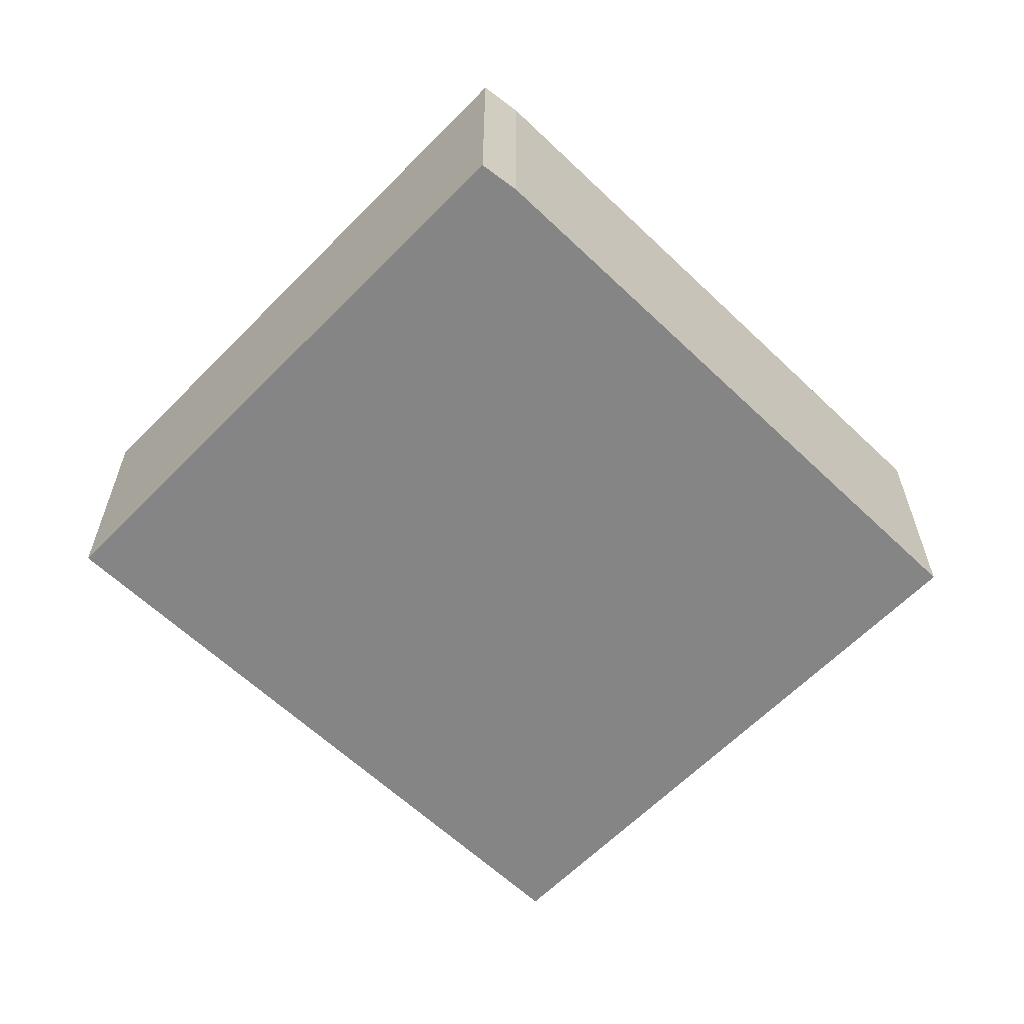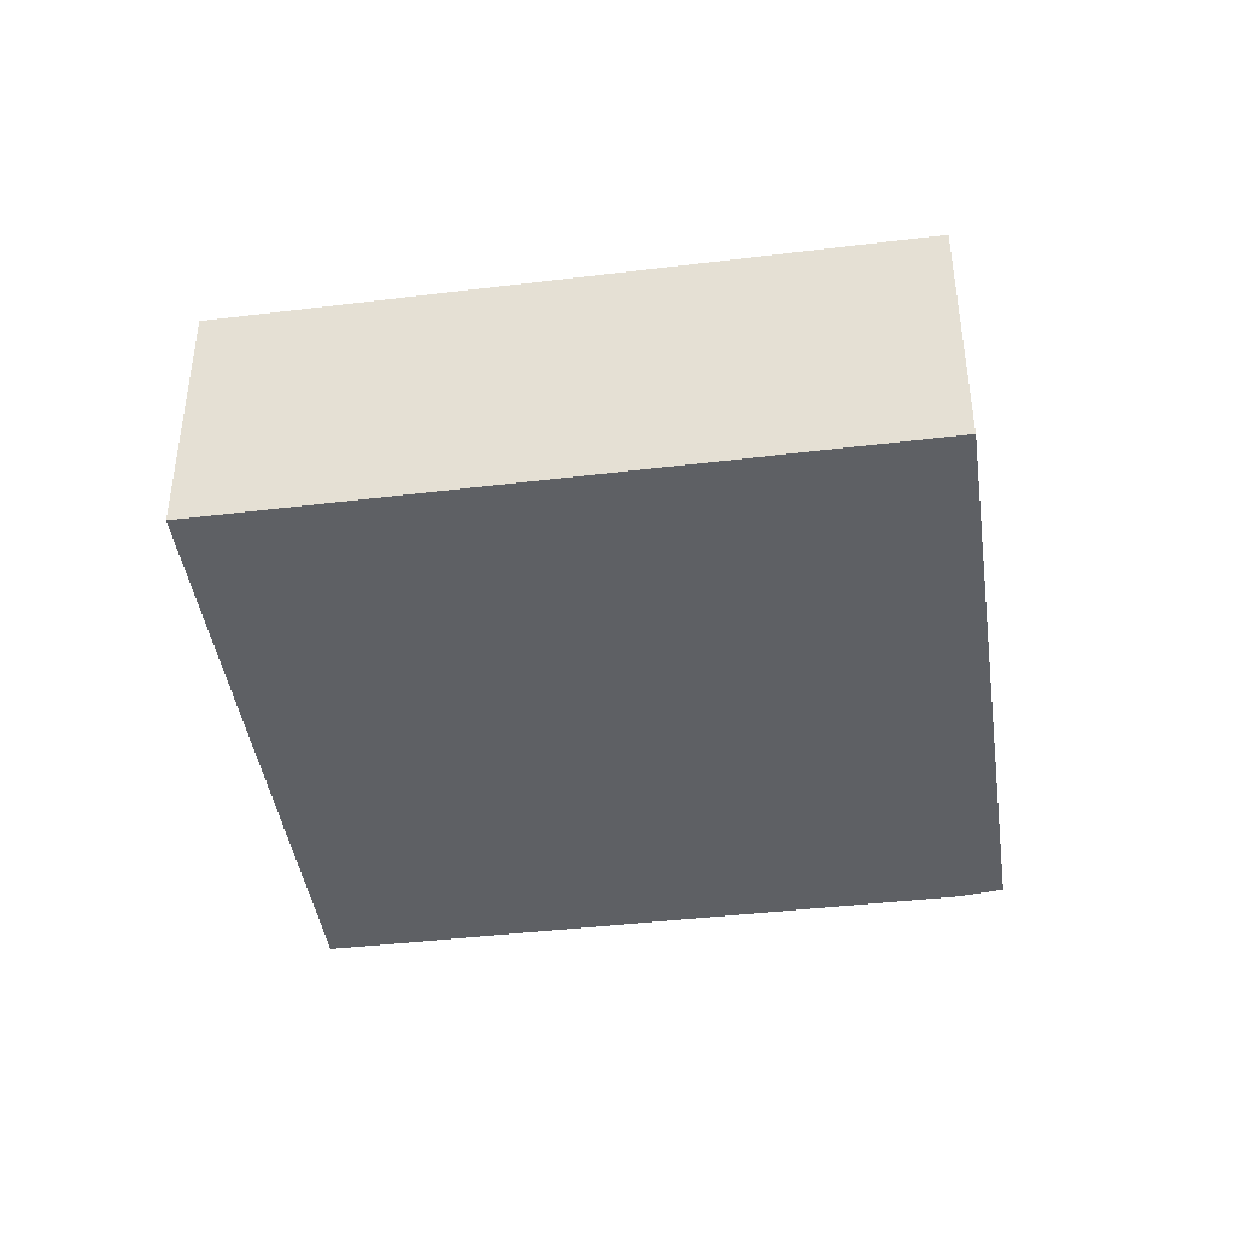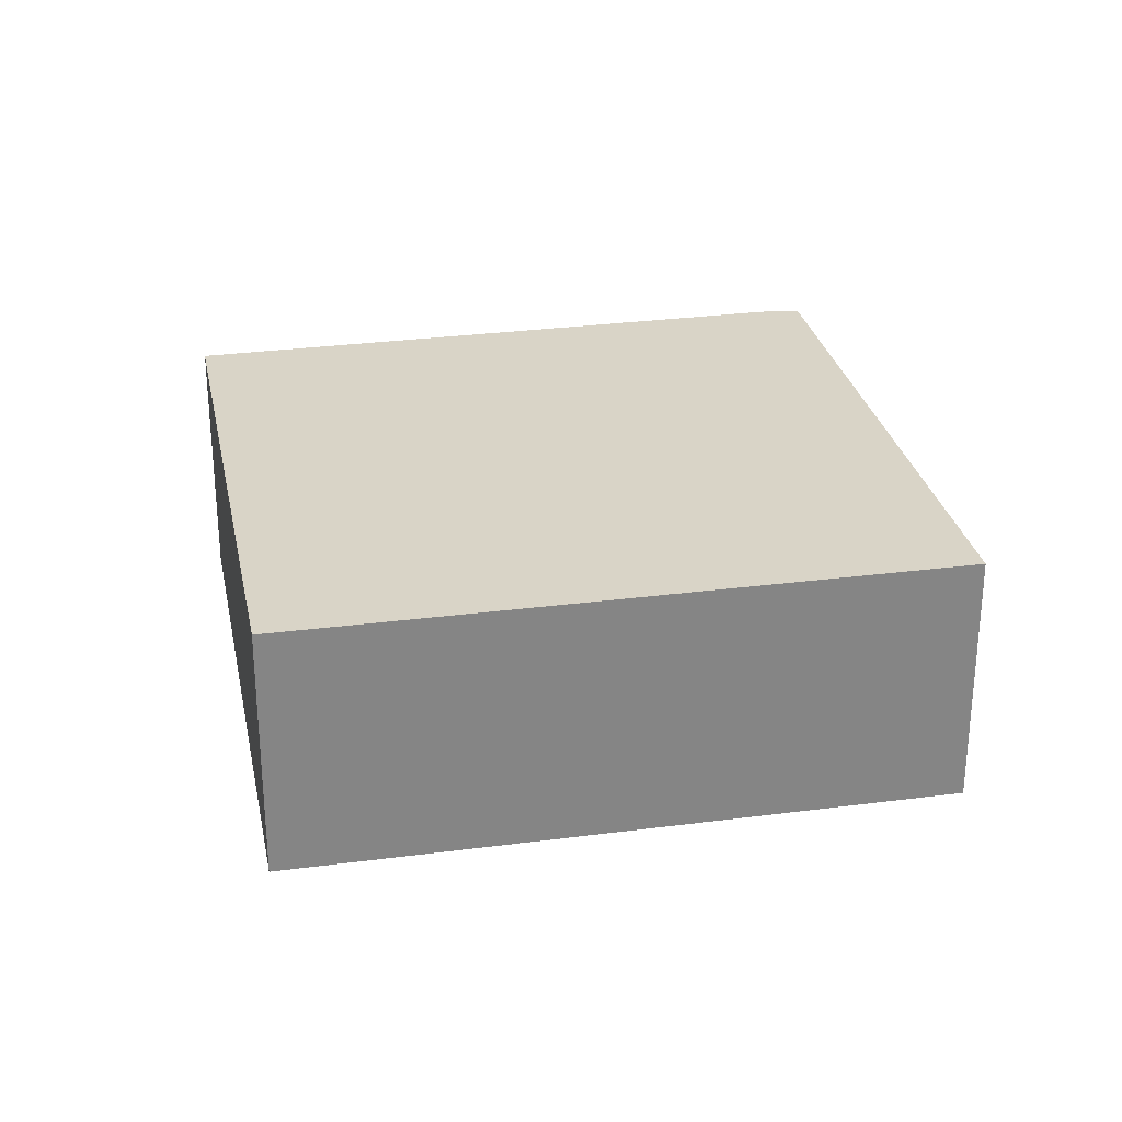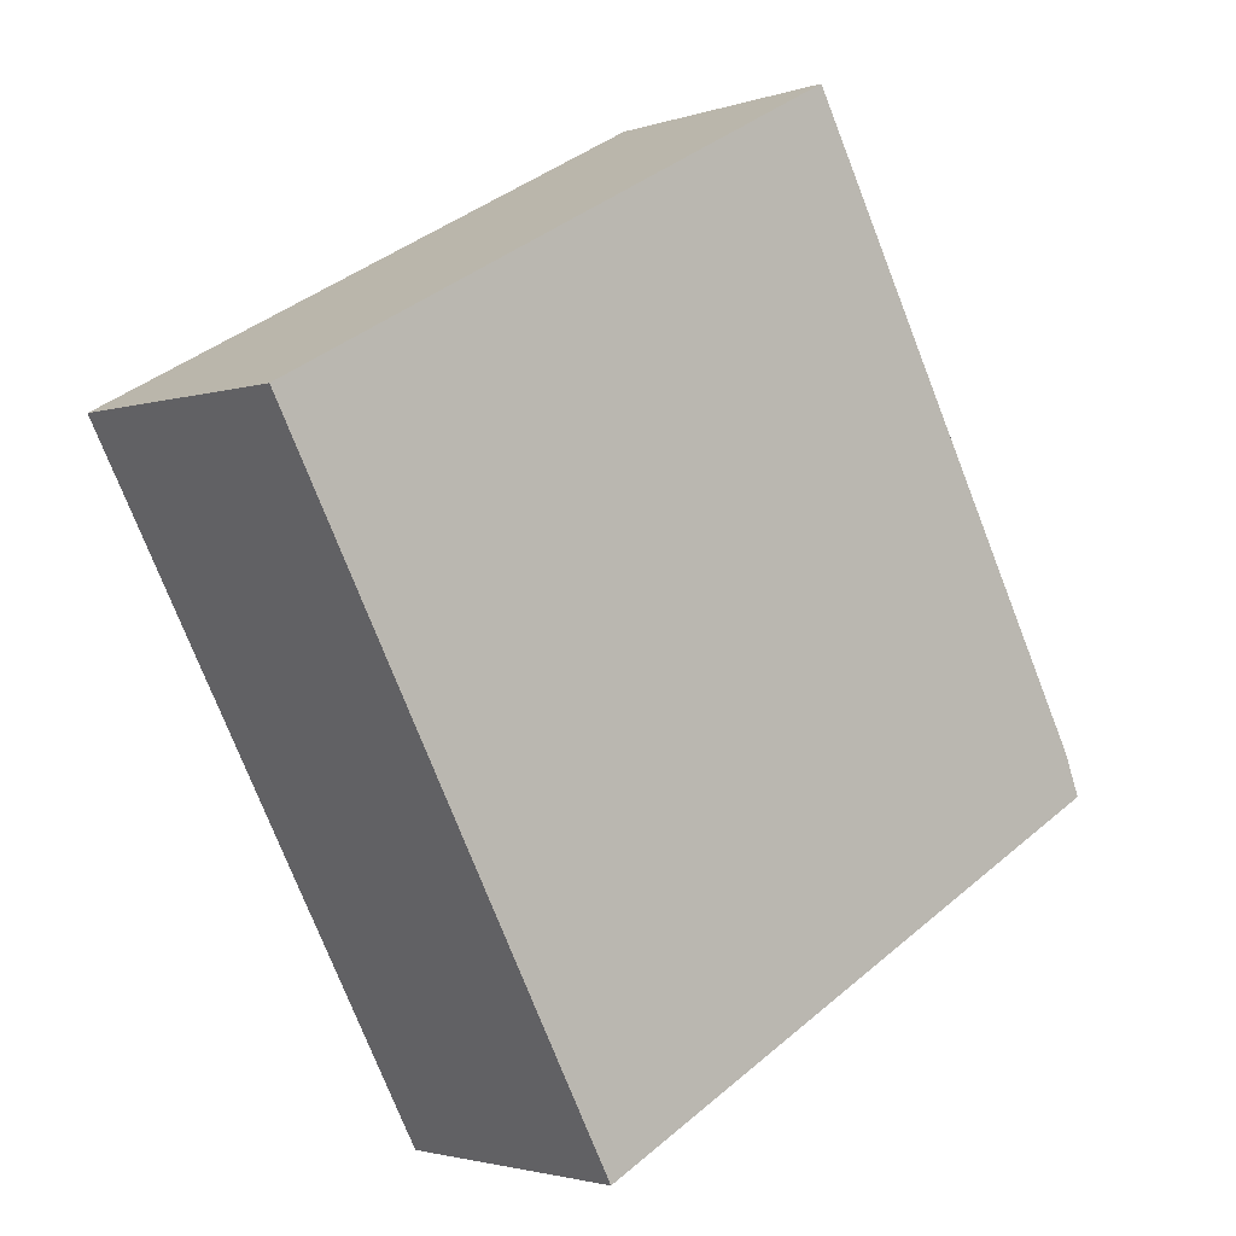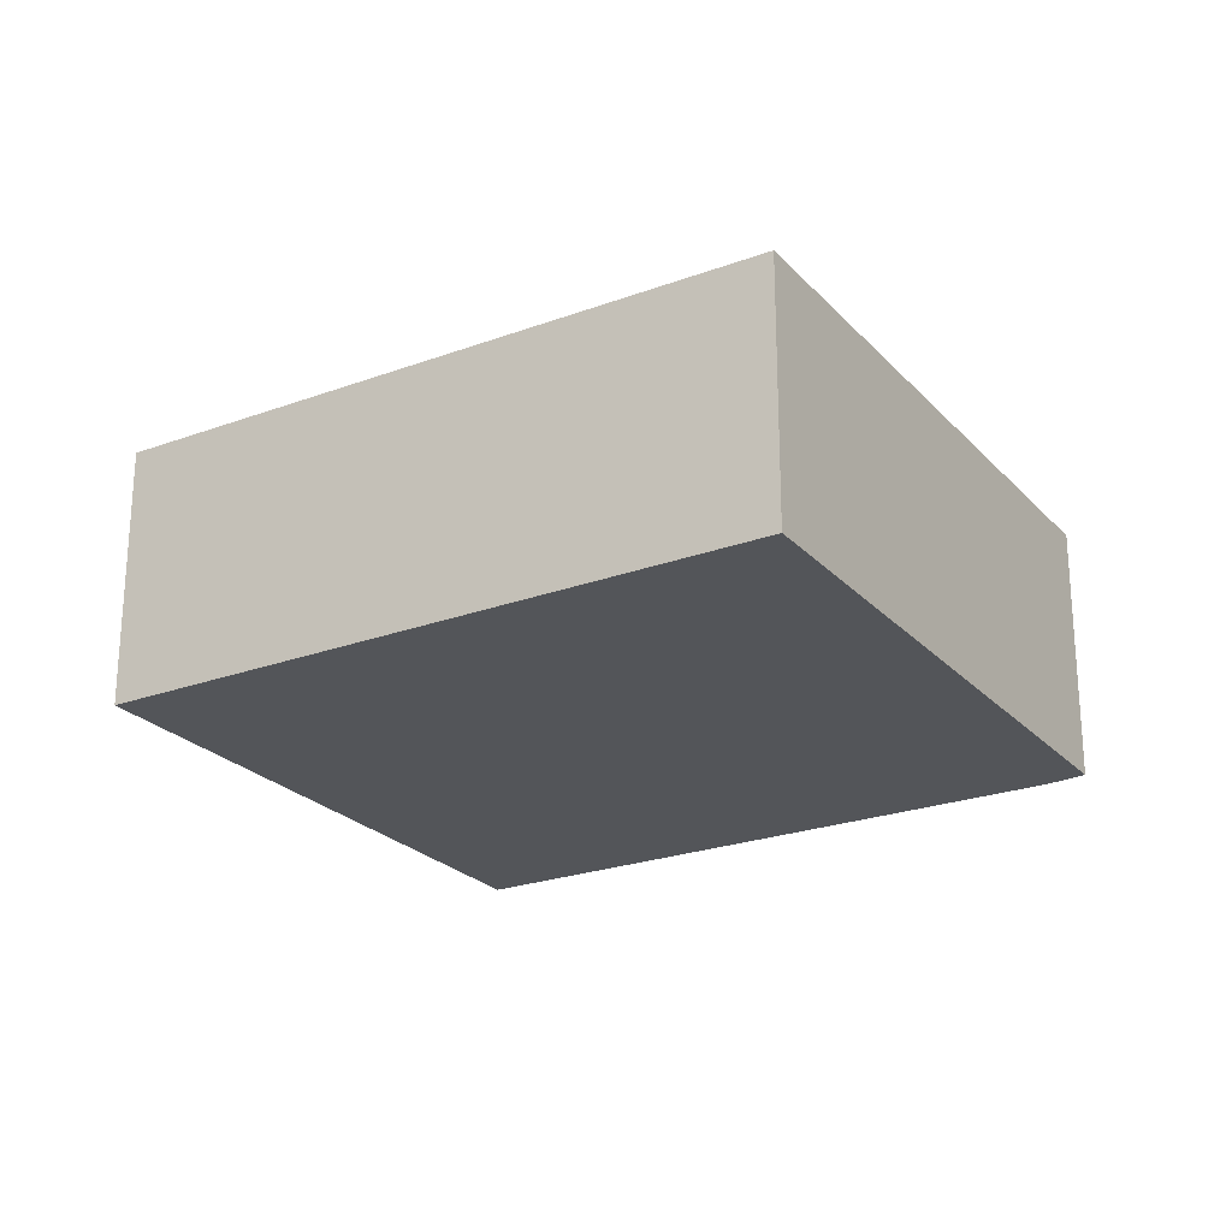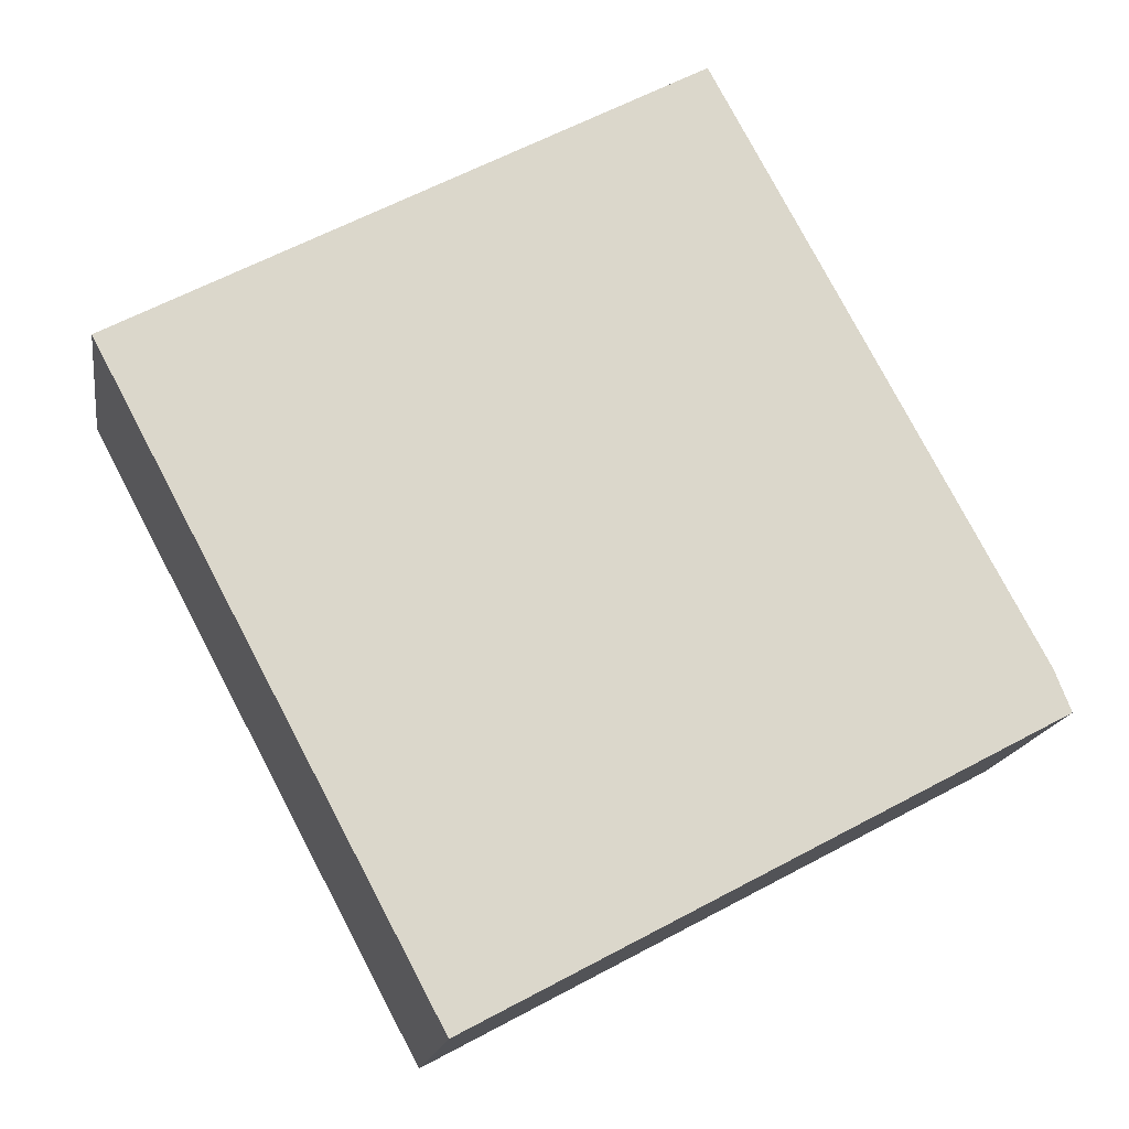
<metadata>
{"format":"obj","ext":"obj","renderer":"f3d","projection":"perspective","resolution":1024,"background":"white","views":[{"elev":-61.7,"azim":-105.9,"up":"+Y"},{"elev":-42.8,"azim":126.4,"up":"+Y"},{"elev":28.6,"azim":106.9,"up":"+Y"},{"elev":-2.3,"azim":139.8,"up":"+Z"},{"elev":-24.1,"azim":149.4,"up":"+Y"},{"elev":-16.1,"azim":171.5,"up":"+Z"}]}
</metadata>
<code>
v  4.855 2.264 -2.596
v  2.819 2.264 5.318
v  7.672 2.264 2.711
v  0.138 2.264 0.347
v  1.344 2.264 -0.719
v  0 2.264 1.386e-16
v  2.819 -3.256e-16 5.318
v  7.672 -1.66e-16 2.711
v  4.855 1.59e-16 -2.596
v  1.344 4.403e-17 -0.719
v  0 0 0
v  0.138 -2.125e-17 0.347
g defaultobject
f 1 2 3
f 2 1 4
f 4 1 5
f 4 5 6
f 7 3 2
f 3 7 8
f 8 1 3
f 1 8 9
f 9 5 1
f 5 9 10
f 5 10 6
f 6 10 11
f 12 2 4
f 2 12 7
f 11 4 6
f 4 11 12
f 12 8 7
f 8 12 9
f 9 12 11
f 9 11 10

</code>
